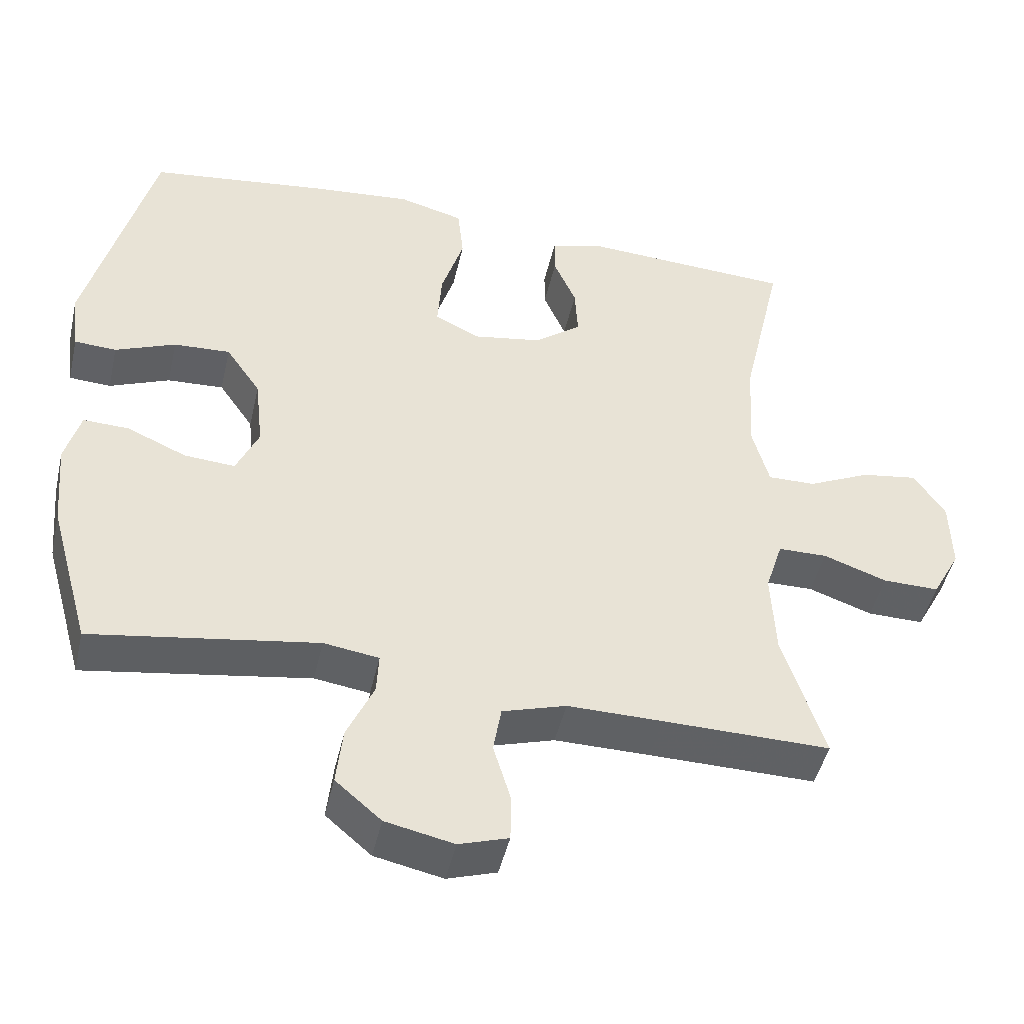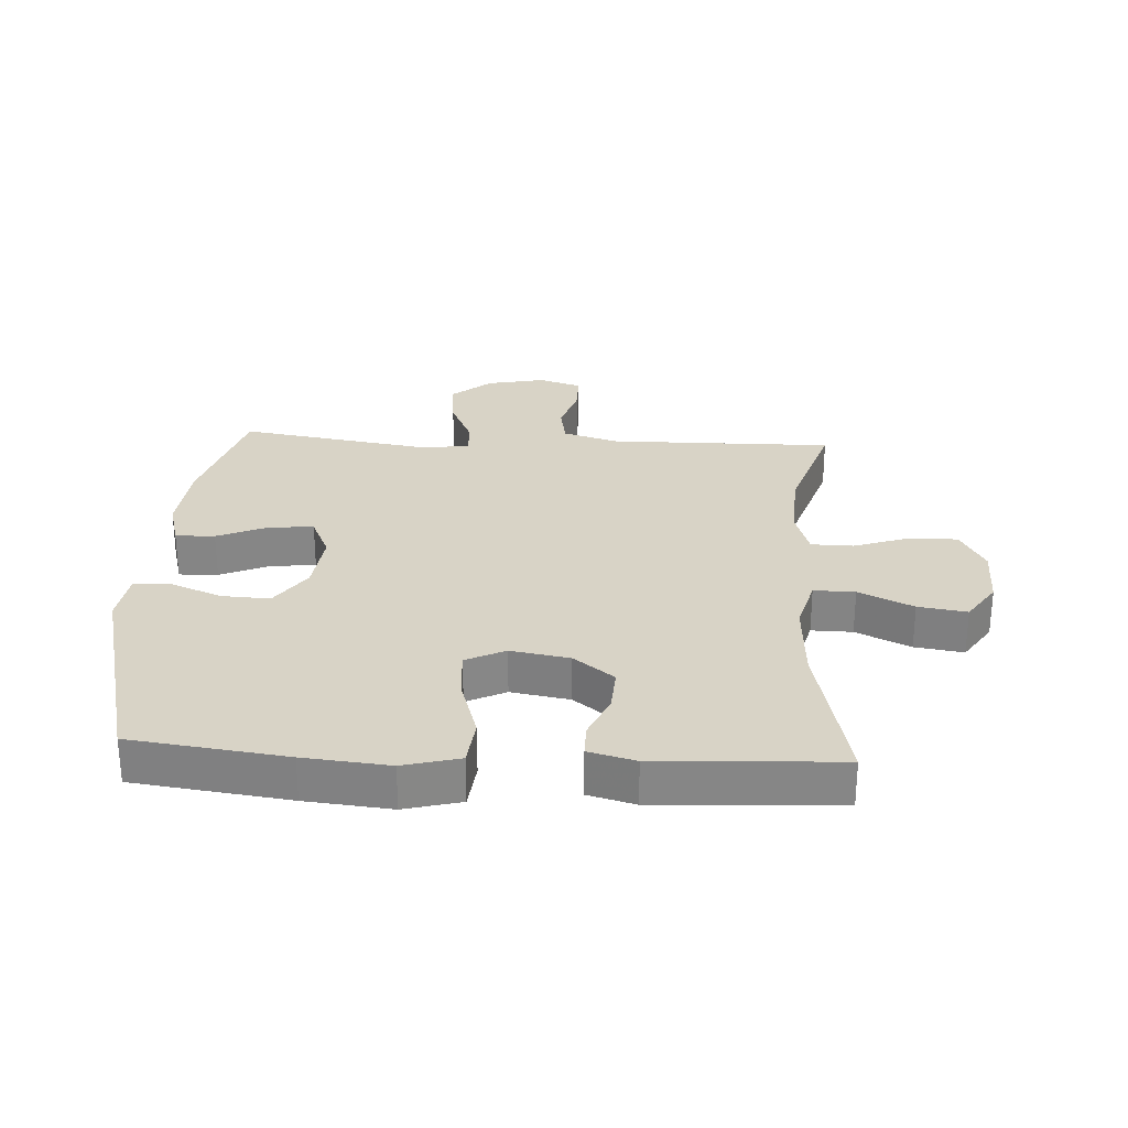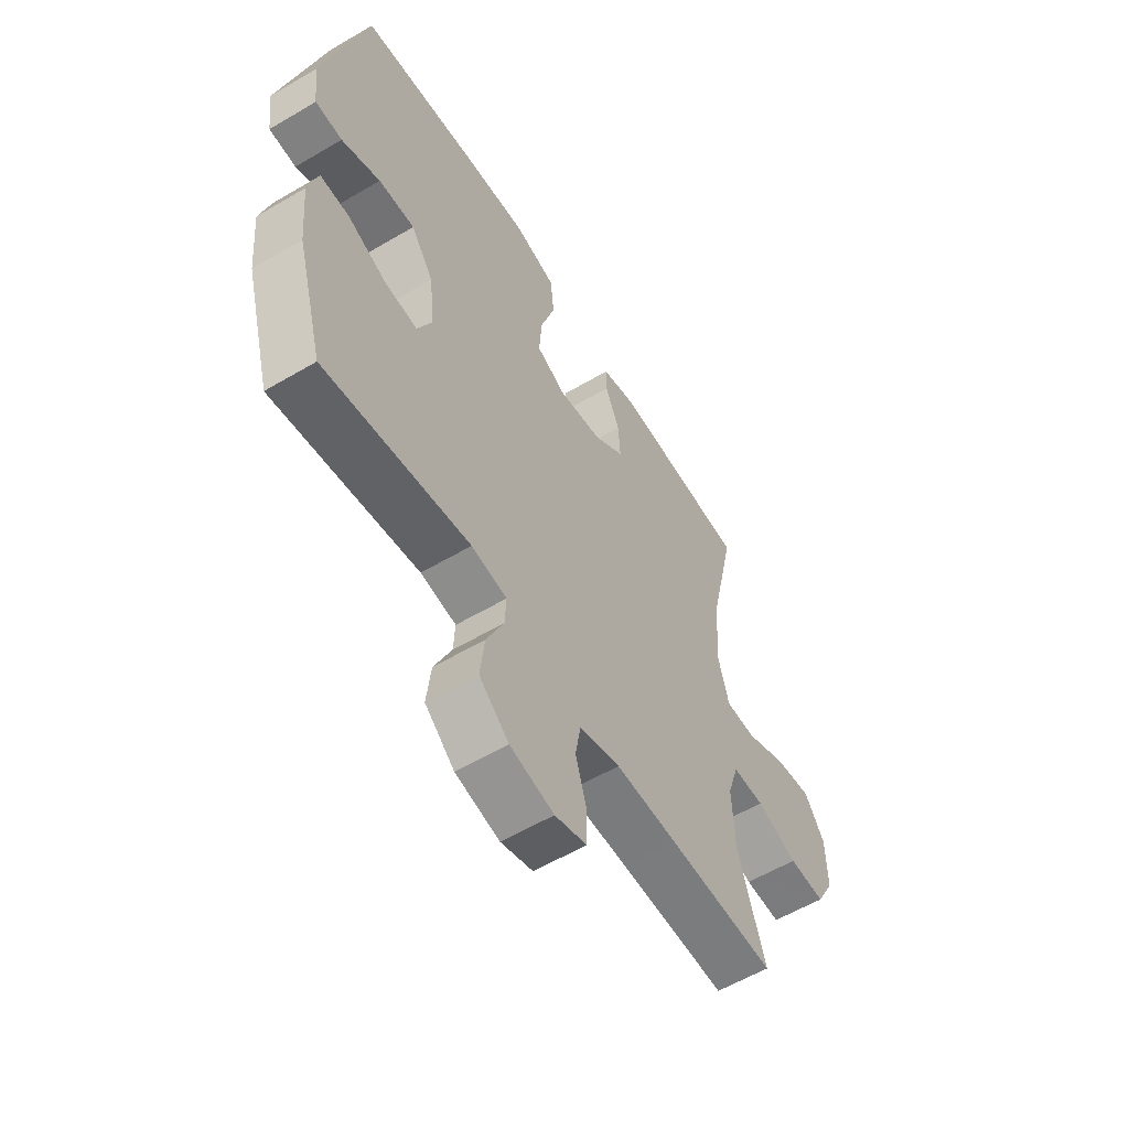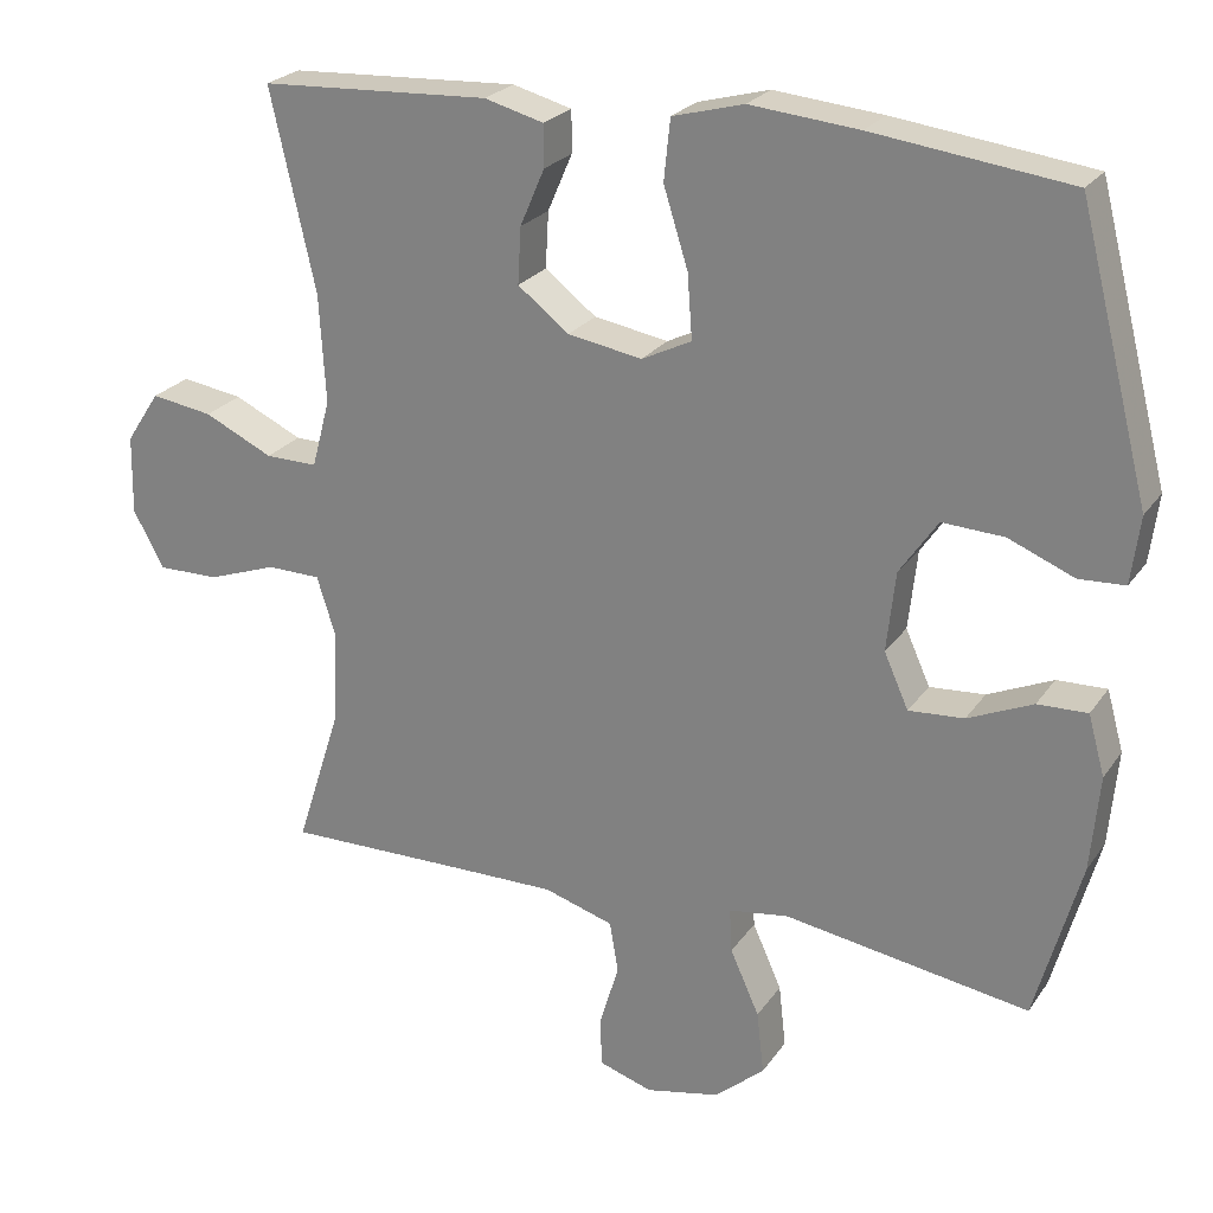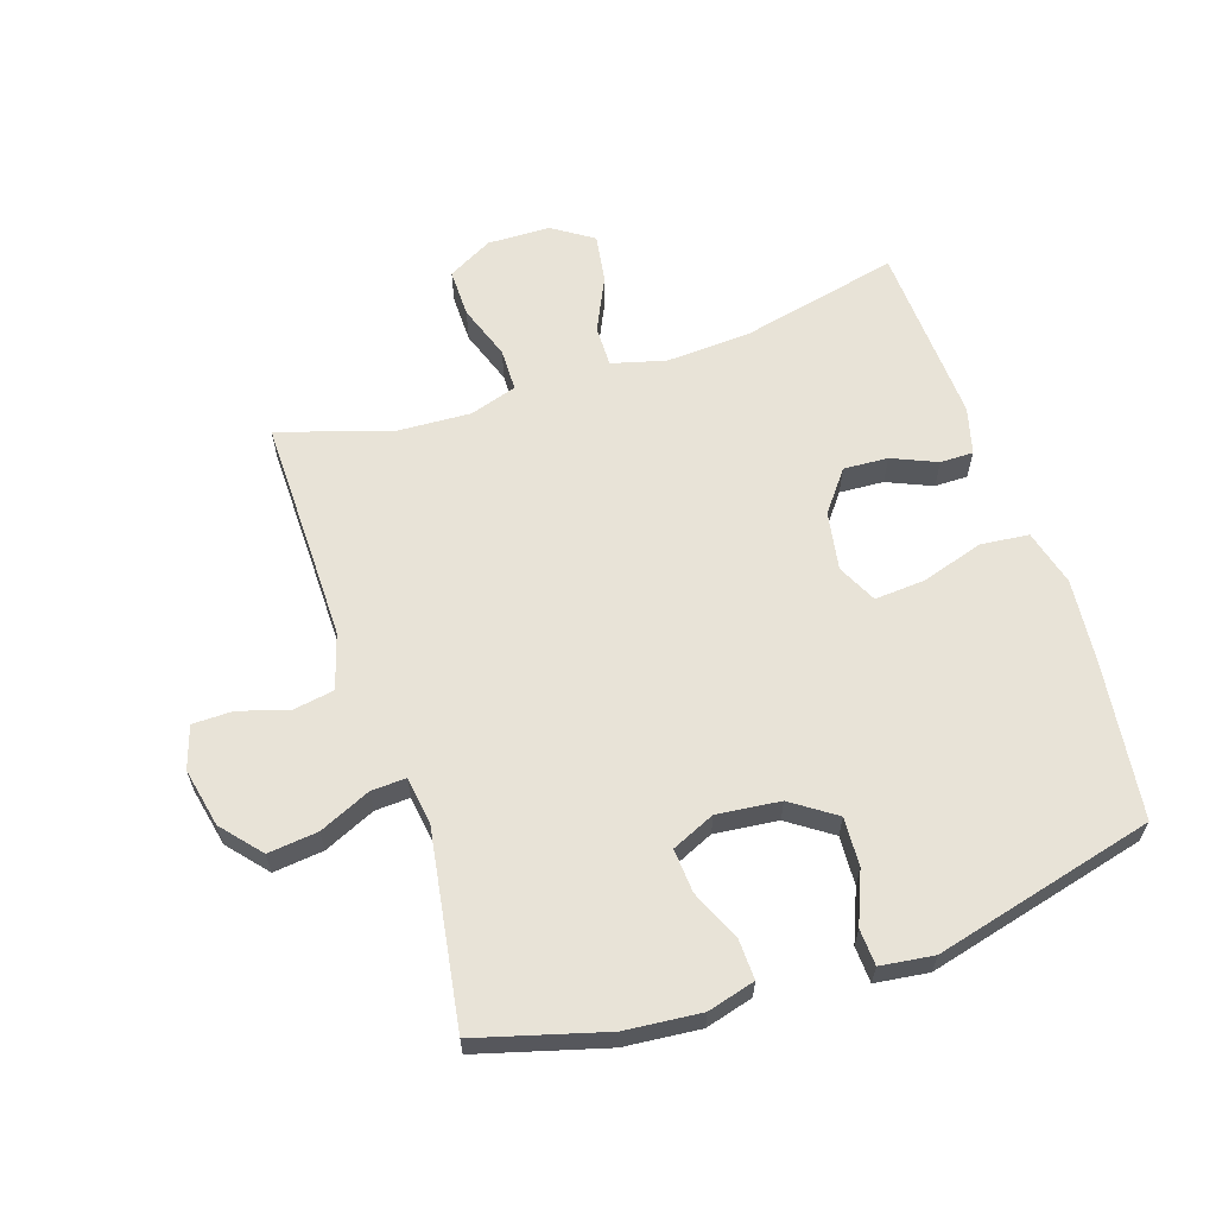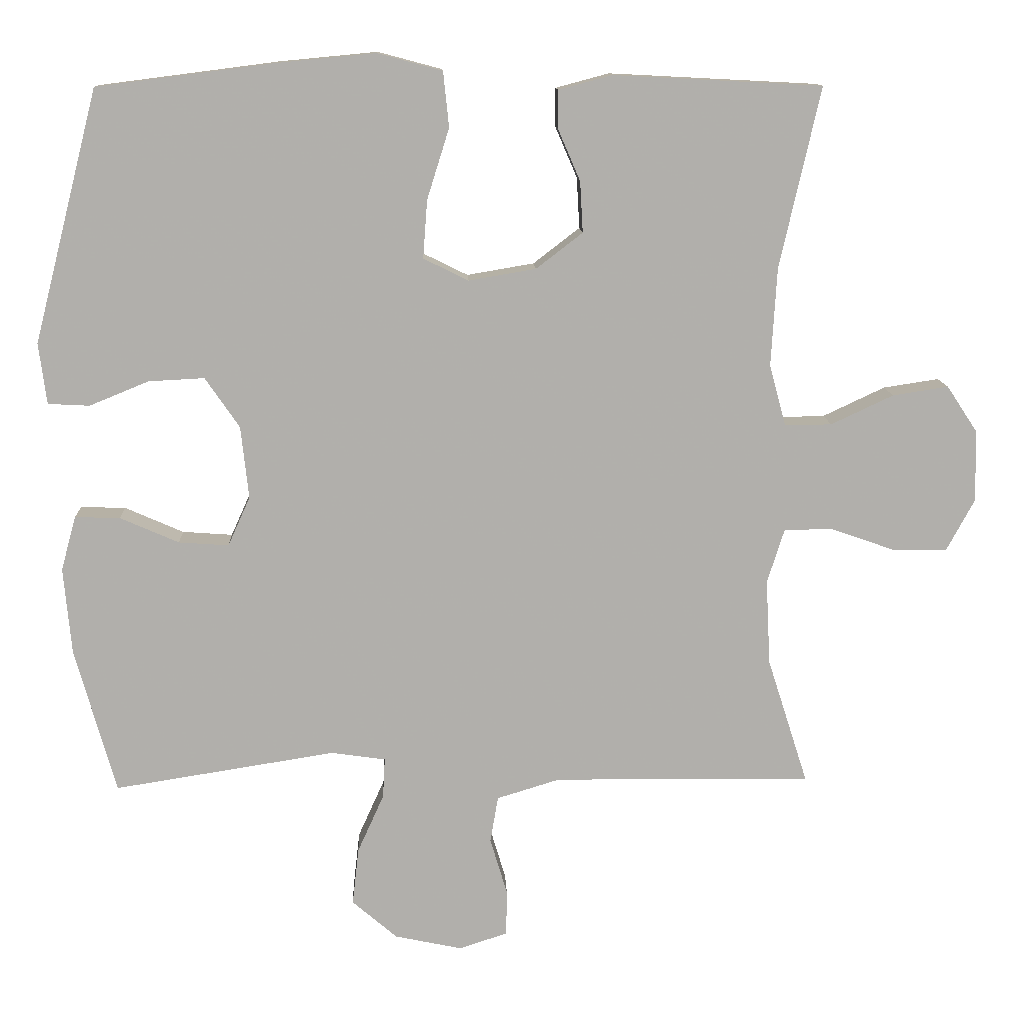
<metadata>
{"format":"obj","ext":"obj","renderer":"f3d","projection":"perspective","resolution":1024,"background":"white","views":[{"elev":-46.5,"azim":-12.8,"up":"+Z"},{"elev":28.0,"azim":3.3,"up":"+Y"},{"elev":-58.0,"azim":-58.6,"up":"+Z"},{"elev":24.1,"azim":-153.8,"up":"+Z"},{"elev":62.1,"azim":-108.2,"up":"+Y"},{"elev":11.9,"azim":-2.4,"up":"+Z"}]}
</metadata>
<code>
v 0.5 0.07 0.5
v 0.443 0.07 0.248
v 0.435 0.07 0.111
v 0.458 0.07 0.025
v 0.524 0.07 0.026
v 0.611 0.07 0.067
v 0.689 0.07 0.079
v 0.732 0.07 0.014
v 0.734 0.07 -0.086
v 0.695 0.07 -0.158
v 0.617 0.07 -0.157
v 0.529 0.07 -0.126
v 0.461 0.07 -0.127
v 0.437 0.07 -0.203
v 0.443 0.07 -0.322
v 0.5 0.07 -0.5
v 0.269 0.07 -0.497
v 0.138 0.07 -0.496
v 0.05 0.07 -0.523
v 0.039 0.07 -0.588
v 0.063 0.07 -0.668
v 0.062 0.07 -0.732
v -0.006 0.07 -0.754
v -0.1 0.07 -0.734
v -0.163 0.07 -0.68
v -0.154 0.07 -0.6
v -0.117 0.07 -0.518
v -0.114 0.07 -0.462
v -0.19 0.07 -0.451
v -0.5 0.07 -0.5
v -0.557 0.07 -0.296
v -0.568 0.07 -0.175
v -0.547 0.07 -0.099
v -0.484 0.07 -0.101
v -0.402 0.07 -0.137
v -0.332 0.07 -0.142
v -0.301 0.07 -0.073
v -0.312 0.07 0.028
v -0.36 0.07 0.098
v -0.438 0.07 0.094
v -0.521 0.07 0.06
v -0.579 0.07 0.063
v -0.59 0.07 0.148
v -0.5 0.07 0.5
v -0.251 0.07 0.532
v -0.114 0.07 0.545
v -0.024 0.07 0.521
v -0.016 0.07 0.444
v -0.047 0.07 0.345
v -0.053 0.07 0.264
v 0.01 0.07 0.233
v 0.104 0.07 0.249
v 0.169 0.07 0.299
v 0.165 0.07 0.37
v 0.134 0.07 0.442
v 0.134 0.07 0.495
v 0.209 0.07 0.515
v 0.5 0 0.5
v 0.443 0 0.248
v 0.435 0 0.111
v 0.458 0 0.025
v 0.524 0 0.026
v 0.611 0 0.067
v 0.689 0 0.079
v 0.732 0 0.014
v 0.734 0 -0.086
v 0.695 0 -0.158
v 0.617 0 -0.157
v 0.529 0 -0.126
v 0.461 0 -0.127
v 0.437 0 -0.203
v 0.443 0 -0.322
v 0.5 0 -0.5
v 0.269 0 -0.497
v 0.138 0 -0.496
v 0.05 0 -0.523
v 0.039 0 -0.588
v 0.063 0 -0.668
v 0.062 0 -0.732
v -0.006 0 -0.754
v -0.1 0 -0.734
v -0.163 0 -0.68
v -0.154 0 -0.6
v -0.117 0 -0.518
v -0.114 0 -0.462
v -0.19 0 -0.451
v -0.5 0 -0.5
v -0.557 0 -0.296
v -0.568 0 -0.175
v -0.547 0 -0.099
v -0.484 0 -0.101
v -0.402 0 -0.137
v -0.332 0 -0.142
v -0.301 0 -0.073
v -0.312 0 0.028
v -0.36 0 0.098
v -0.438 0 0.094
v -0.521 0 0.06
v -0.579 0 0.063
v -0.59 0 0.148
v -0.5 0 0.5
v -0.251 0 0.532
v -0.114 0 0.545
v -0.024 0 0.521
v -0.016 0 0.444
v -0.047 0 0.345
v -0.053 0 0.264
v 0.01 0 0.233
v 0.104 0 0.249
v 0.169 0 0.299
v 0.165 0 0.37
v 0.134 0 0.442
v 0.134 0 0.495
v 0.209 0 0.515
f 57 1 2
f 56 57 2
f 55 56 2
f 54 55 2
f 53 54 2 3
f 52 53 3 4
f 51 52 4
f 47 48 49
f 46 47 49
f 45 46 49
f 44 45 49
f 43 44 49
f 42 43 49
f 41 42 49
f 40 41 49
f 39 40 49 50
f 38 39 50 51
f 33 34 35
f 32 33 35
f 31 32 35
f 30 31 35
f 29 30 35
f 28 29 35 36
f 25 26 27
f 24 25 27
f 23 24 27
f 22 23 27
f 21 22 27
f 20 21 27
f 19 20 27 28
f 28 36 37
f 19 28 37
f 18 19 37
f 15 16 17
f 37 38 51
f 18 37 51
f 17 18 51
f 15 17 51
f 14 15 51
f 10 11 12
f 9 10 12
f 8 9 12
f 7 8 12
f 6 7 12
f 5 6 12
f 13 14 51 4
f 4 5 12 13
f 59 58 114
f 59 114 113
f 59 113 112
f 59 112 111
f 60 59 111 110
f 61 60 110 109
f 61 109 108
f 106 105 104
f 106 104 103
f 106 103 102
f 106 102 101
f 106 101 100
f 106 100 99
f 106 99 98
f 106 98 97
f 107 106 97 96
f 108 107 96 95
f 92 91 90
f 92 90 89
f 92 89 88
f 92 88 87
f 92 87 86
f 93 92 86 85
f 84 83 82
f 84 82 81
f 84 81 80
f 84 80 79
f 84 79 78
f 84 78 77
f 85 84 77 76
f 94 93 85
f 94 85 76
f 94 76 75
f 74 73 72
f 108 95 94
f 108 94 75
f 108 75 74
f 108 74 72
f 108 72 71
f 69 68 67
f 69 67 66
f 69 66 65
f 69 65 64
f 69 64 63
f 69 63 62
f 61 108 71 70
f 70 69 62 61
f 1 58 59 2
f 2 59 60 3
f 3 60 61 4
f 4 61 62 5
f 5 62 63 6
f 6 63 64 7
f 7 64 65 8
f 8 65 66 9
f 9 66 67 10
f 10 67 68 11
f 11 68 69 12
f 12 69 70 13
f 13 70 71 14
f 14 71 72 15
f 15 72 73 16
f 16 73 74 17
f 17 74 75 18
f 18 75 76 19
f 19 76 77 20
f 20 77 78 21
f 21 78 79 22
f 22 79 80 23
f 23 80 81 24
f 24 81 82 25
f 25 82 83 26
f 26 83 84 27
f 27 84 85 28
f 28 85 86 29
f 29 86 87 30
f 30 87 88 31
f 31 88 89 32
f 32 89 90 33
f 33 90 91 34
f 34 91 92 35
f 35 92 93 36
f 36 93 94 37
f 37 94 95 38
f 38 95 96 39
f 39 96 97 40
f 40 97 98 41
f 41 98 99 42
f 42 99 100 43
f 43 100 101 44
f 44 101 102 45
f 45 102 103 46
f 46 103 104 47
f 47 104 105 48
f 48 105 106 49
f 49 106 107 50
f 50 107 108 51
f 51 108 109 52
f 52 109 110 53
f 53 110 111 54
f 54 111 112 55
f 55 112 113 56
f 56 113 114 57
f 57 114 58 1

</code>
